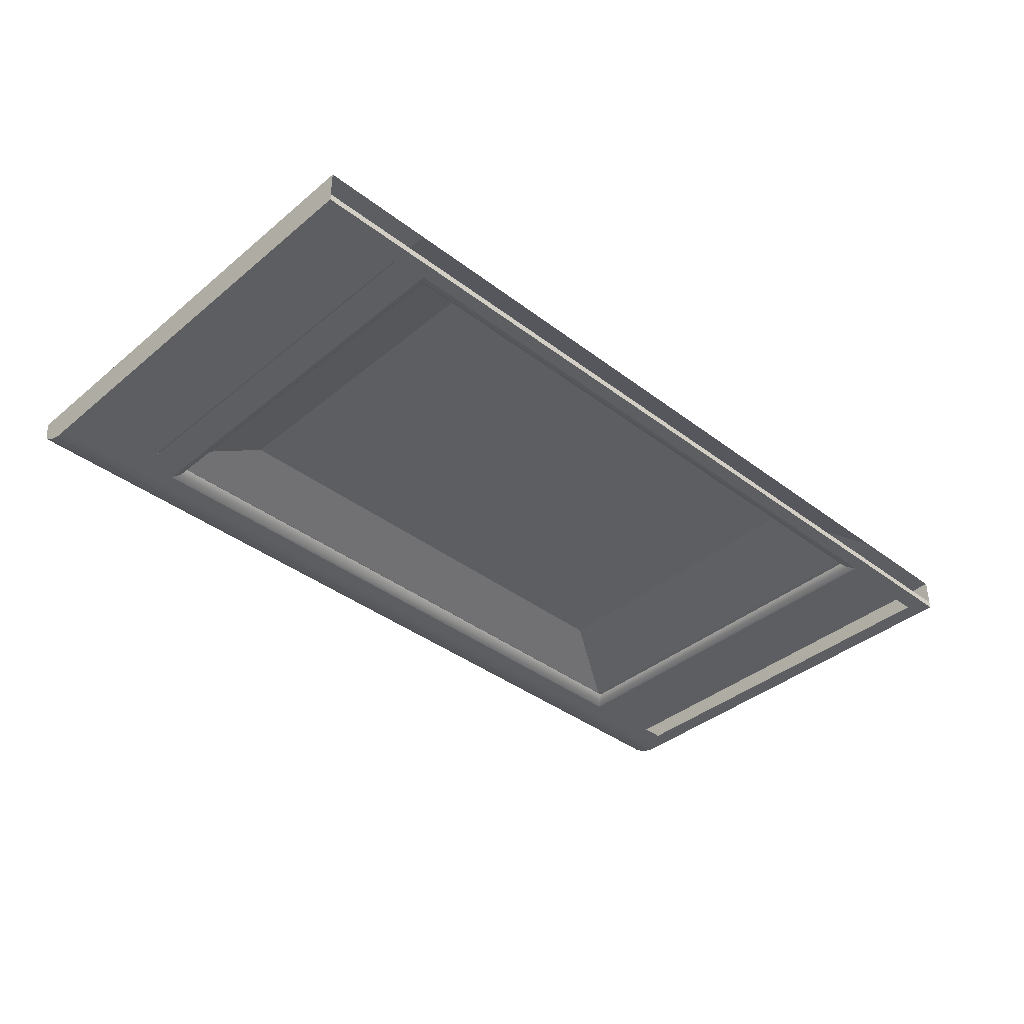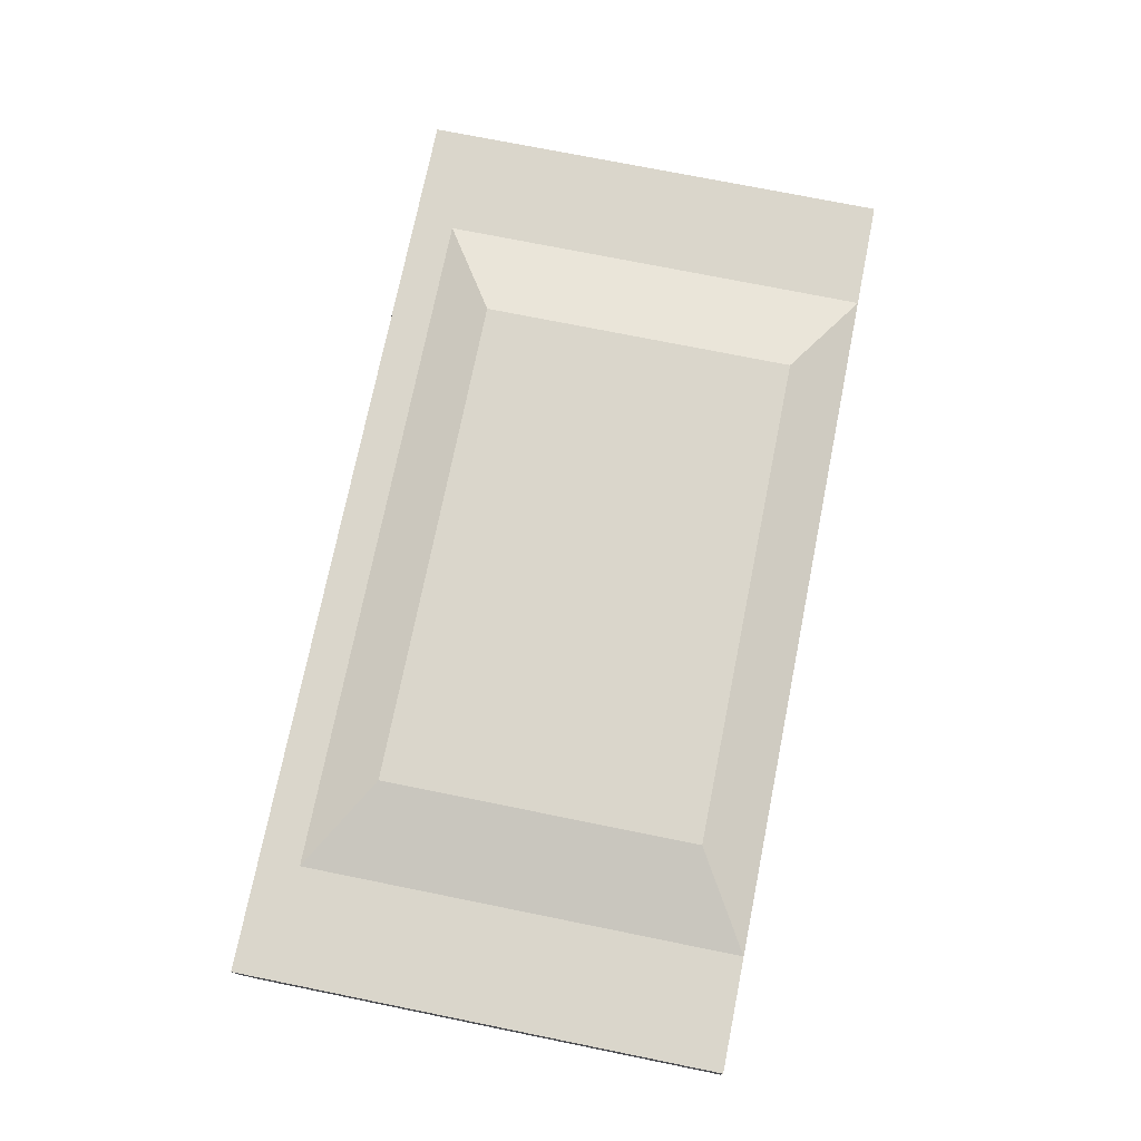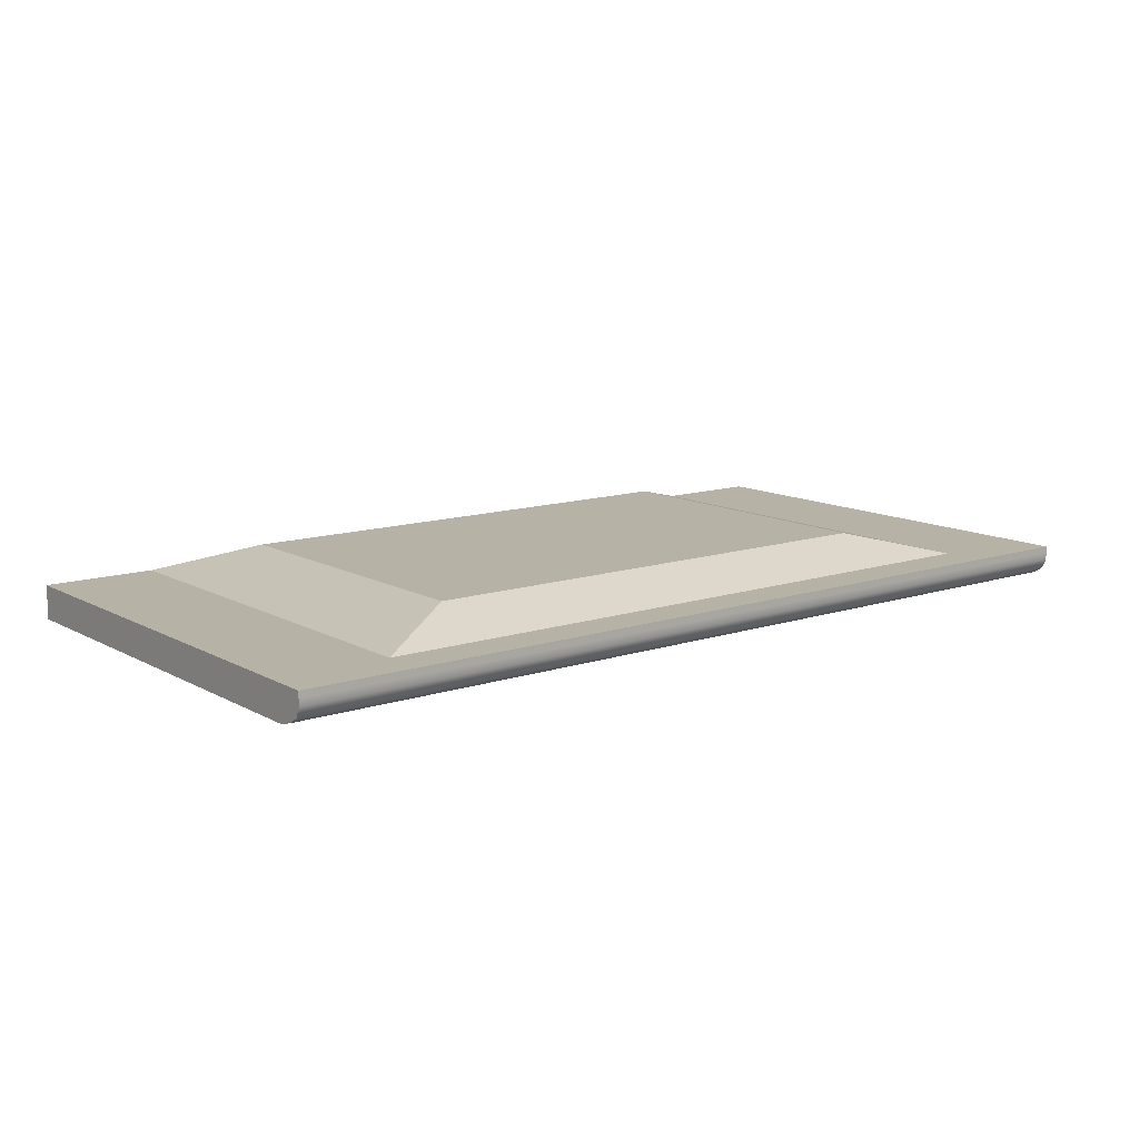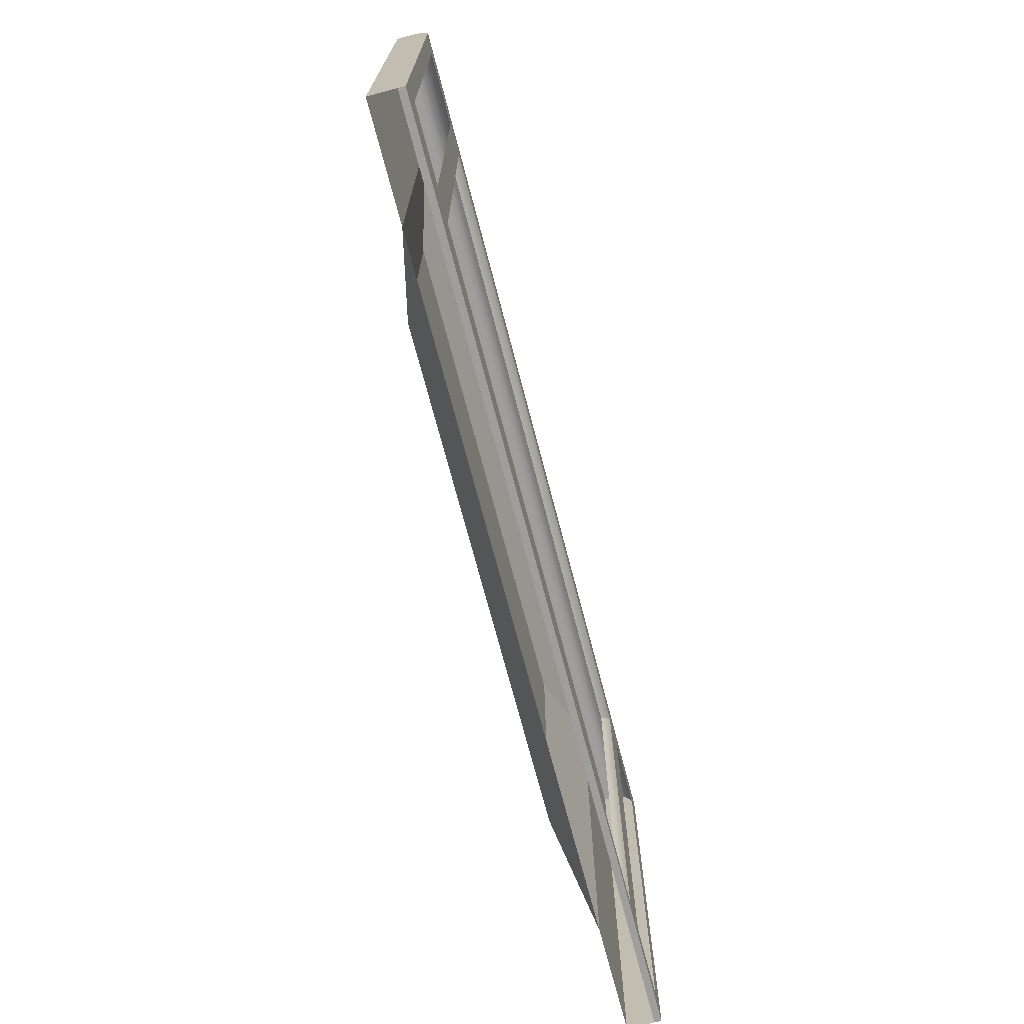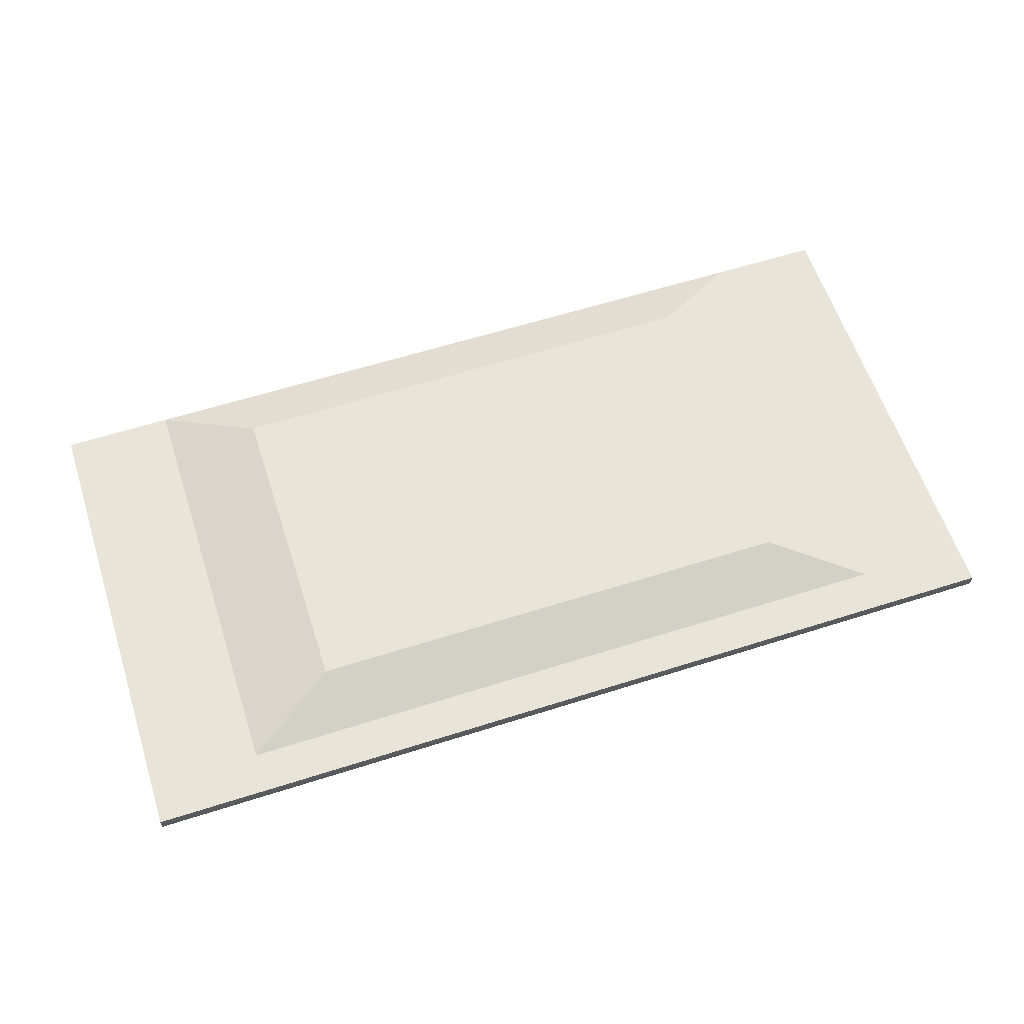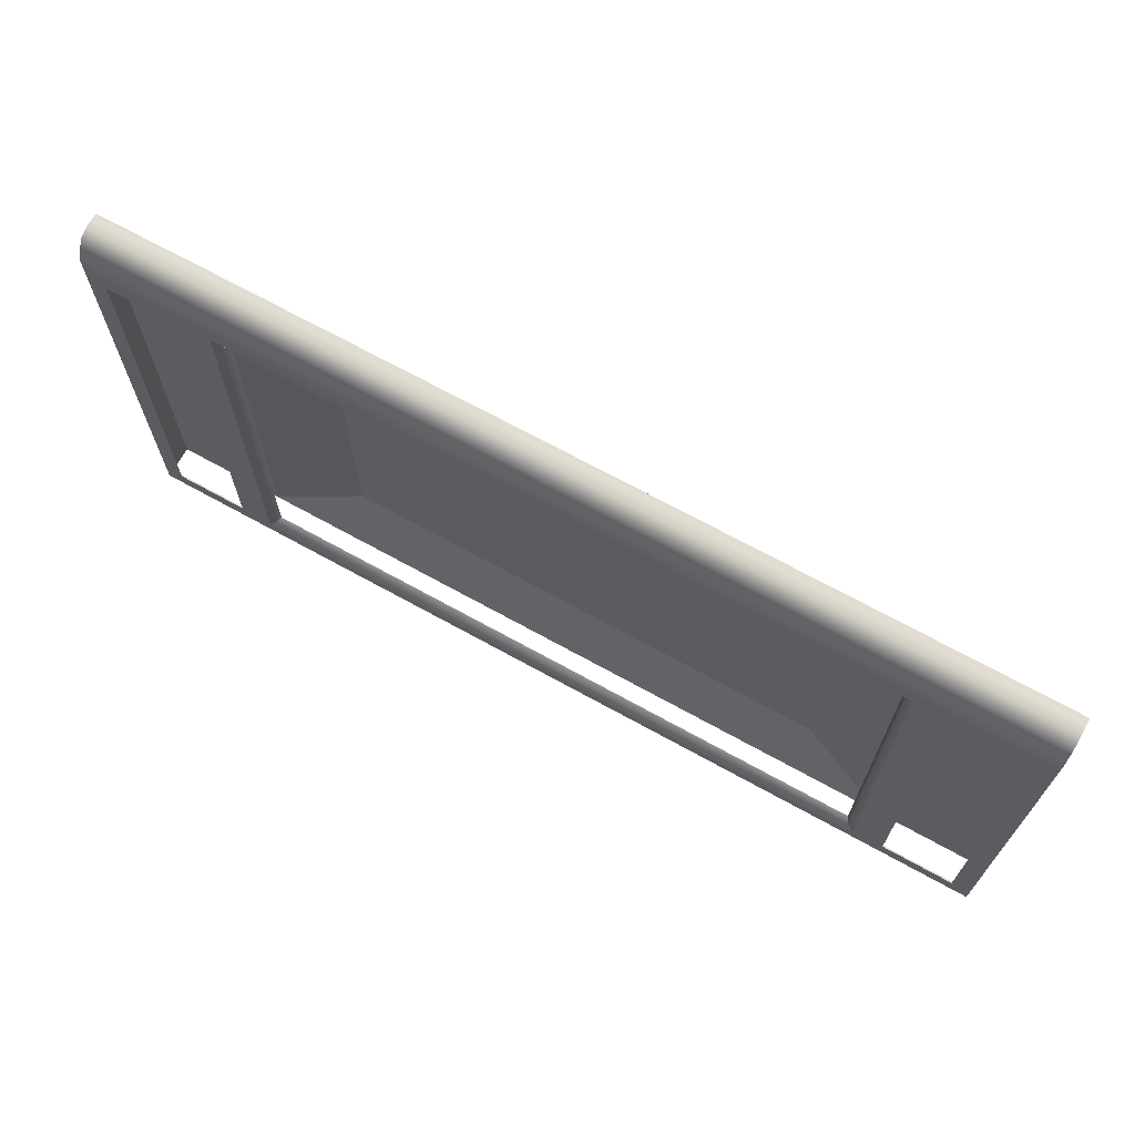
<metadata>
{"format":"obj","ext":"obj","renderer":"f3d","projection":"perspective","resolution":1024,"background":"white","views":[{"elev":-38.7,"azim":136.2,"up":"+Y"},{"elev":74.0,"azim":101.4,"up":"+Y"},{"elev":12.2,"azim":-38.1,"up":"+Y"},{"elev":-71.1,"azim":-75.4,"up":"+Z"},{"elev":60.4,"azim":-18.0,"up":"+Y"},{"elev":68.6,"azim":29.1,"up":"+Z"}]}
</metadata>
<code>
o MeshTelevision_20_0_GeomSubset_1
v 0.000799 -0.03268 0.03881
v -0.000799 -0.03268 0.03881
v 0.000799 -0.03108 0.03881
v -0.000799 -0.03108 0.03881
v 0.000799 -0.03268 0.03881
v -0.000799 -0.03268 0.03881
v 0.000799 -0.03108 0.03881
v -0.000799 -0.03108 0.03881
v 0.000799 -0.03268 0.03881
v -0.000799 -0.03268 0.03881
v 0.000799 -0.03108 0.03881
v -0.000799 -0.03108 0.03881
v 0.000799 -0.03268 0.03881
v -0.000799 -0.03268 0.03881
v 0.000799 -0.03108 0.03881
v -0.000799 -0.03108 0.03881
v 0.000799 -0.03268 0.03881
v -0.000799 -0.03268 0.03881
v 0.000799 -0.03108 0.03881
v -0.000799 -0.03108 0.03881
v 0.471 -0.111 -0.227
v -0.471 -0.111 -0.227
v 0.471 -0.111 0.3686
v -0.471 -0.111 0.3686
v 0.471 -0.0647 0.3686
v -0.471 -0.0647 0.3686
v 0.471 -0.0647 -0.227
v -0.471 -0.0647 -0.227
v 0.3437 -0.03188 0.2881
v -0.3437 -0.03188 0.2881
v -0.3437 -0.03188 -0.1465
v 0.3437 -0.03188 -0.1465
v -0.6223 -0.0647 -0.227
v -0.6223 -0.111 -0.227
v -0.6223 -0.0647 0.3686
v -0.6223 -0.111 0.3686
v 0.6223 -0.0647 -0.227
v 0.6223 -0.111 -0.227
v 0.6223 -0.111 0.3686
v 0.6223 -0.0647 0.3686
v -0.496 -0.111 -0.202
v -0.496 -0.111 0.3436
v -0.5965 -0.111 -0.202
v -0.5965 -0.111 0.3436
v 0.496 -0.111 0.3436
v 0.5965 -0.111 0.3436
v 0.5965 -0.111 -0.202
v 0.496 -0.111 -0.202
v -0.496 -0.1232 -0.1793
v -0.496 -0.1232 0.3209
v -0.5965 -0.1232 -0.1793
v -0.5965 -0.1232 0.3209
v 0.496 -0.1232 0.3209
v 0.5965 -0.1232 0.3209
v 0.5965 -0.1232 -0.1793
v 0.496 -0.1232 -0.1793
v 0.5965 -0.1211 0.3364
v 0.496 -0.1211 0.3364
v 0.496 -0.1211 -0.1948
v 0.5965 -0.1211 -0.1948
v 0.5965 -0.1183 0.3422
v 0.496 -0.1183 0.3422
v 0.496 -0.1183 -0.2006
v 0.5965 -0.1183 -0.2006
v -0.496 -0.1211 0.3364
v -0.5965 -0.1211 0.3364
v -0.5965 -0.1211 -0.1948
v -0.496 -0.1211 -0.1948
v -0.496 -0.1183 0.3422
v -0.5965 -0.1183 0.3422
v -0.5965 -0.1183 -0.2006
v -0.496 -0.1183 -0.2006
v 0.4381 -0.09941 -0.1909
v -0.4381 -0.09941 -0.1909
v -0.4381 -0.09941 0.3325
v 0.4381 -0.09941 0.3325
v 0 -0.111 0.3686
v 0 -0.0647 0.3686
v 0 -0.03188 0.2881
v 0 -0.03188 -0.1465
v 0 -0.0647 -0.227
v 0 -0.111 -0.227
v 0 -0.09941 -0.1909
v 0 -0.09941 0.3325
v 0.471 -0.0647 -0.3123
v 0 -0.0647 -0.3123
v 0 -0.08316 -0.3123
v 0.471 -0.08316 -0.3123
v -0.471 -0.0647 -0.3123
v -0.471 -0.08316 -0.3123
v -0.6223 -0.0647 -0.3123
v -0.6223 -0.08316 -0.3123
v 0.6223 -0.08316 -0.3123
v 0.6223 -0.0647 -0.3123
v 0.6223 -0.111 -0.241
v 0.471 -0.111 -0.241
v 0 -0.111 -0.241
v -0.471 -0.111 -0.241
v -0.6223 -0.111 -0.241
v -0.6223 -0.0647 -0.241
v -0.471 -0.0647 -0.241
v 0 -0.0647 -0.241
v 0.471 -0.0647 -0.241
v 0.6223 -0.0647 -0.241
v 0.471 -0.1016 -0.227
v 0 -0.1016 -0.227
v 0.471 -0.1016 -0.241
v 0 -0.1016 -0.241
v -0.471 -0.1016 -0.227
v -0.6223 -0.1016 -0.227
v -0.471 -0.1016 -0.241
v -0.6223 -0.1016 -0.241
v 0.6223 -0.1016 -0.227
v 0.6223 -0.1016 -0.241
v -0.6223 -0.1016 0.3686
v 0.6223 -0.1016 0.3686
v -0.6223 -0.07379 -0.3123
v -0.471 -0.07379 -0.3123
v 0 -0.07379 -0.3123
v 0.471 -0.07379 -0.3123
v 0.6223 -0.07379 -0.3123
v 0.6223 -0.09668 -0.3063
v 0.471 -0.09668 -0.3063
v 0 -0.09668 -0.3063
v -0.471 -0.09668 -0.3063
v -0.6223 -0.09668 -0.3063
v -0.6223 -0.0873 -0.3063
v -0.6223 -0.0647 -0.3063
v -0.471 -0.0647 -0.3063
v 0 -0.0647 -0.3063
v 0.471 -0.0647 -0.3063
v 0.6223 -0.0647 -0.3063
v 0.6223 -0.0873 -0.3063
v 0.6223 -0.1052 -0.2933
v 0.471 -0.1052 -0.2933
v 0 -0.1052 -0.2933
v -0.471 -0.1052 -0.2933
v -0.6223 -0.1052 -0.2933
v -0.6223 -0.09585 -0.2933
v -0.6223 -0.0647 -0.2933
v -0.471 -0.0647 -0.2933
v 0 -0.0647 -0.2933
v 0.471 -0.0647 -0.2933
v 0.6223 -0.0647 -0.2933
v 0.6223 -0.09585 -0.2933
v 0.6223 -0.111 -0.2754
v 0.471 -0.111 -0.2754
v 0 -0.111 -0.2754
v -0.471 -0.111 -0.2754
v -0.6223 -0.111 -0.2754
v -0.6223 -0.1016 -0.2754
v -0.6223 -0.0647 -0.2754
v -0.471 -0.0647 -0.2754
v 0 -0.0647 -0.2754
v 0.471 -0.0647 -0.2754
v 0.6223 -0.0647 -0.2754
v 0.6223 -0.1016 -0.2754
v 0.471 -0.0647 0.4243
v 0 -0.0647 0.4243
v 0 -0.08316 0.4243
v 0.471 -0.08316 0.4243
v -0.471 -0.0647 0.4243
v -0.471 -0.08316 0.4243
v -0.6223 -0.0647 0.4243
v -0.6223 -0.08316 0.4243
v 0.6223 -0.08316 0.4243
v 0.6223 -0.0647 0.4243
v -0.6223 -0.07379 0.4243
v -0.471 -0.07379 0.4243
v 0 -0.07379 0.4243
v 0.471 -0.07379 0.4243
v 0.6223 -0.07379 0.4243
v 0.6223 -0.09668 0.4182
v 0.471 -0.09668 0.4182
v 0 -0.09668 0.4182
v -0.471 -0.09668 0.4182
v -0.6223 -0.09668 0.4182
v -0.6223 -0.0873 0.4182
v -0.6223 -0.0647 0.4182
v -0.471 -0.0647 0.4182
v 0 -0.0647 0.4182
v 0.471 -0.0647 0.4182
v 0.6223 -0.0647 0.4182
v 0.6223 -0.0873 0.4182
v 0.6223 -0.1052 0.4052
v 0.471 -0.1052 0.4052
v 0 -0.1052 0.4052
v -0.471 -0.1052 0.4052
v -0.6223 -0.1052 0.4052
v -0.6223 -0.09585 0.4052
v -0.6223 -0.0647 0.4052
v -0.471 -0.0647 0.4052
v 0 -0.0647 0.4052
v 0.471 -0.0647 0.4052
v 0.6223 -0.0647 0.4052
v 0.6223 -0.09585 0.4052
v 0.6223 -0.111 0.3873
v 0.471 -0.111 0.3873
v 0 -0.111 0.3873
v -0.471 -0.111 0.3873
v -0.6223 -0.111 0.3873
v -0.6223 -0.1016 0.3873
v -0.6223 -0.0647 0.3873
v -0.471 -0.0647 0.3873
v 0 -0.0647 0.3873
v 0.471 -0.0647 0.3873
v 0.6223 -0.0647 0.3873
v 0.6223 -0.1016 0.3873
v 0.452 -0.111 -0.2081
v 0.4429 -0.107 -0.198
v 0 -0.111 -0.2076
v 0 -0.1072 -0.1981
v -0.4515 -0.111 -0.2076
v -0.4429 -0.107 -0.198
v -0.4429 -0.107 0.3396
v -0.4515 -0.111 0.3491
v 0.4515 -0.111 0.3491
v 0.4429 -0.107 0.3396
v 0 -0.111 0.3491
v 0 -0.1072 0.3397
f 5 6 8 7
f 29 79 80 32
f 34 110 115 36
f 113 38 39 116
f 81 27 32 80
f 27 25 29 32
f 78 79 29 25
f 28 31 30 26
f 28 26 35 33
f 25 27 37 40
f 24 22 41 42
f 22 34 43 41
f 34 36 44 43
f 36 24 42 44
f 23 39 46 45
f 39 38 47 46
f 38 21 48 47
f 21 23 45 48
f 26 30 79 78
f 80 79 30 31
f 28 81 80 31
f 82 21 105 106
f 34 22 109 110
f 21 38 113 105
f 22 82 106 109
f 110 33 35 115
f 37 113 116 40
f 158 171 170 159
f 169 168 164 162
f 158 167 172 171
f 170 169 162 159
f 23 198 197 39
f 77 199 198 23
f 24 200 199 77
f 36 201 200 24
f 35 203 202 115
f 26 204 203 35
f 78 205 204 26
f 25 206 205 78
f 40 207 206 25
f 116 208 207 40
f 115 202 201 36
f 163 165 168 169
f 160 163 169 170
f 171 161 160 170
f 172 166 161 171
f 197 208 116 39
f 174 161 166 173
f 175 160 161 174
f 176 163 160 175
f 177 165 163 176
f 178 168 165 177
f 179 164 168 178
f 180 162 164 179
f 181 159 162 180
f 182 158 159 181
f 183 167 158 182
f 184 172 167 183
f 173 166 172 184
f 186 174 173 185
f 187 175 174 186
f 188 176 175 187
f 189 177 176 188
f 190 178 177 189
f 191 179 178 190
f 192 180 179 191
f 193 181 180 192
f 194 182 181 193
f 195 183 182 194
f 196 184 183 195
f 185 173 184 196
f 198 186 185 197
f 199 187 186 198
f 200 188 187 199
f 201 189 188 200
f 202 190 189 201
f 203 191 190 202
f 204 192 191 203
f 205 193 192 204
f 206 194 193 205
f 207 195 194 206
f 208 196 195 207
f 197 185 196 208
f 209 210 218 217
f 210 209 211 212
f 212 211 213 214
f 214 213 216 215
f 215 216 219 220
f 217 218 220 219
f 21 82 211 209
f 22 24 216 213
f 77 23 217 219
f 23 21 209 217
f 210 212 83 73
f 214 215 75 74
f 84 220 218 76
f 218 210 73 76
f 24 77 219 216
f 211 82 22 213
f 83 212 214 74
f 215 220 84 75

</code>
